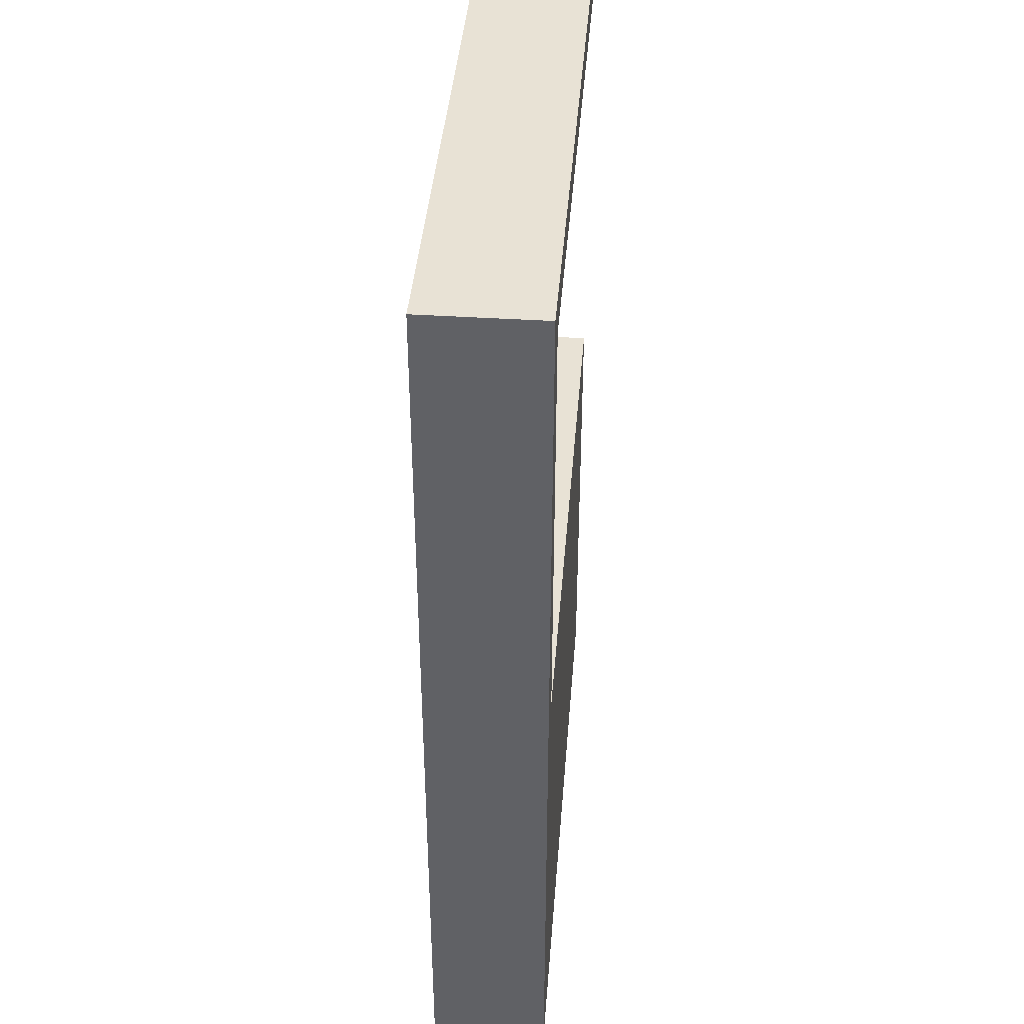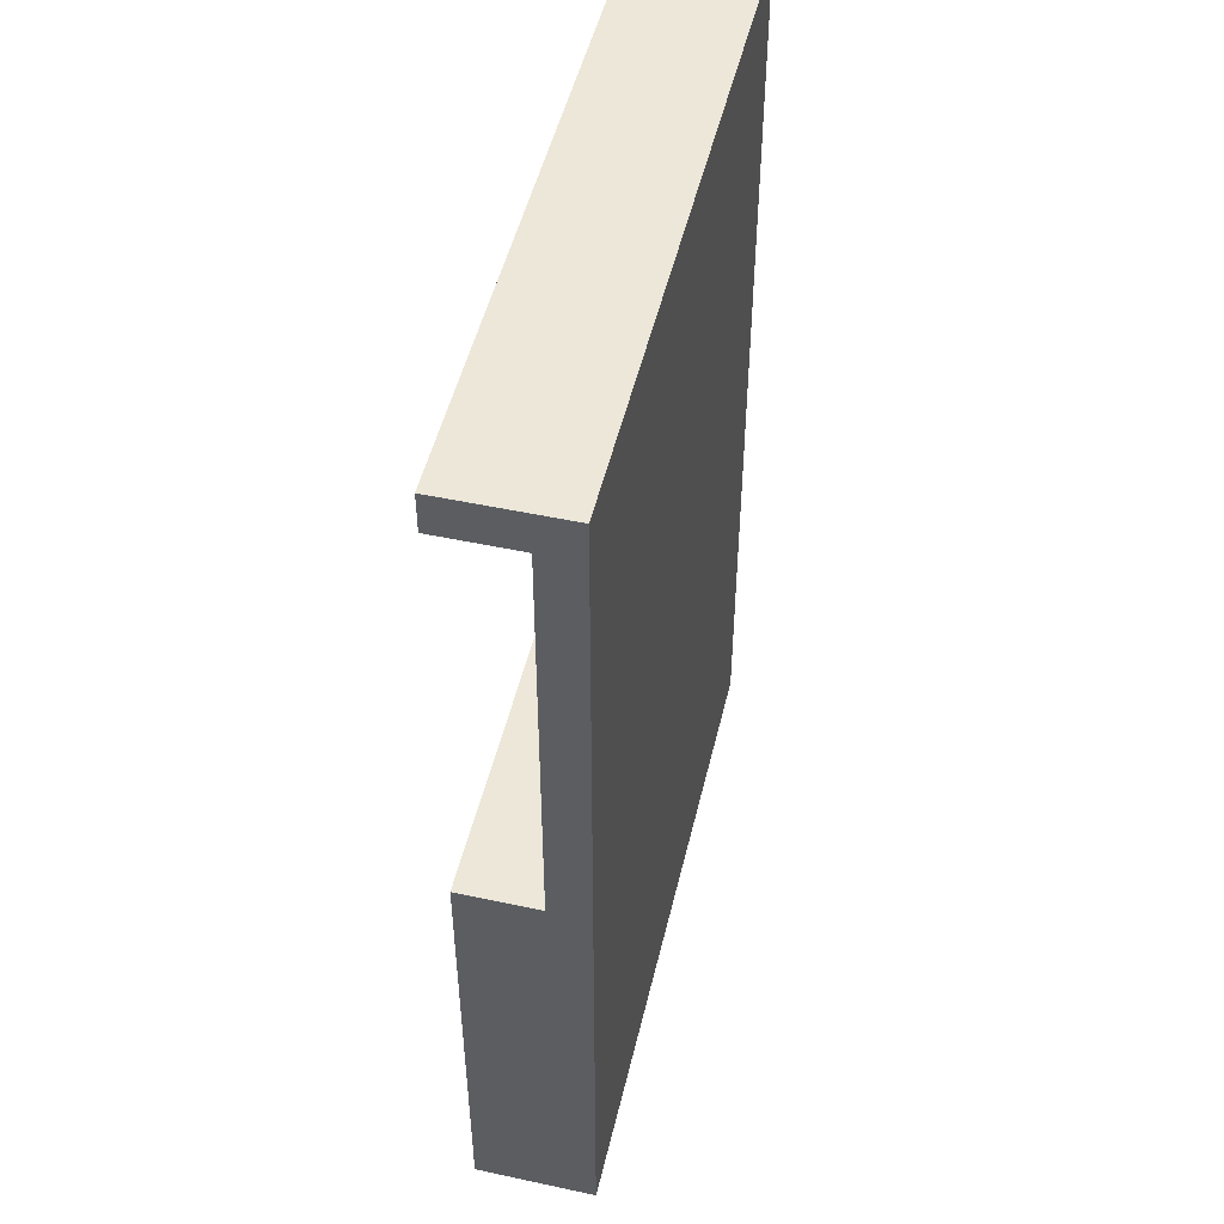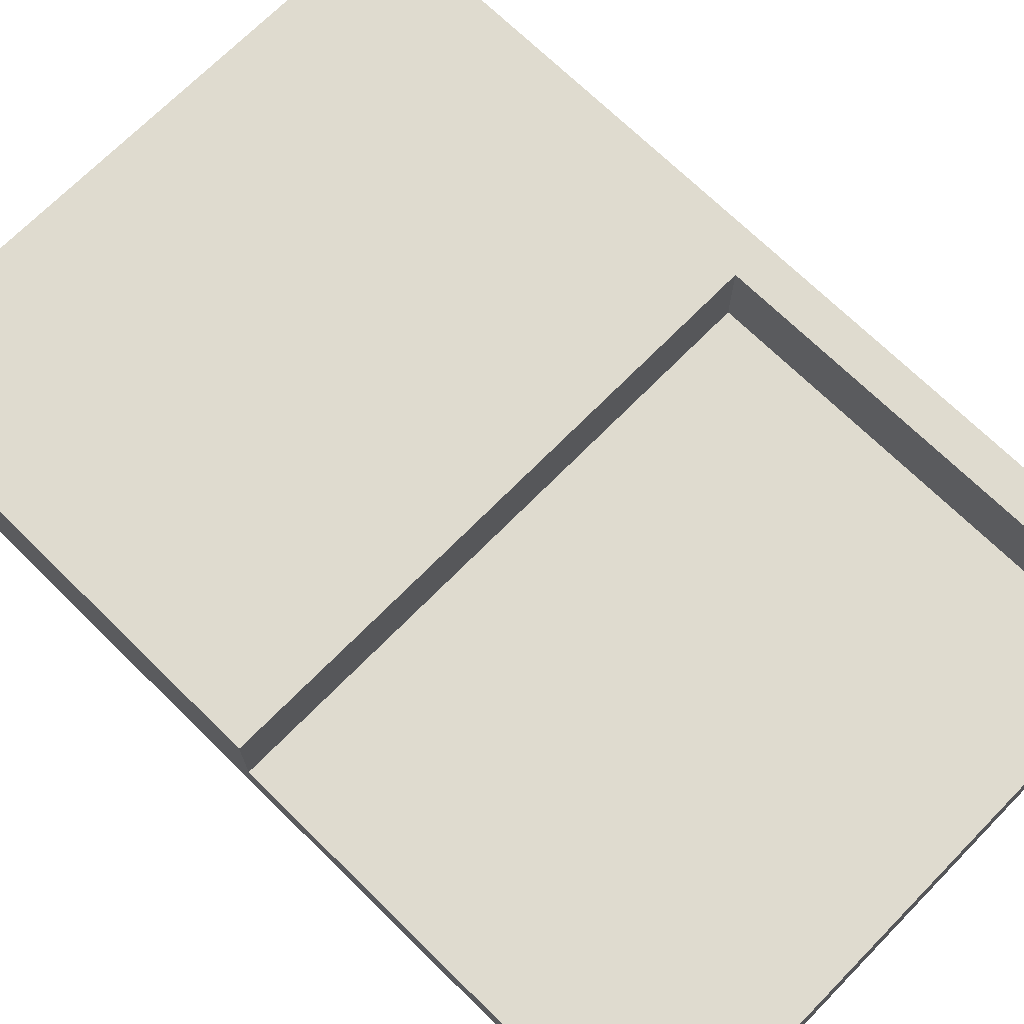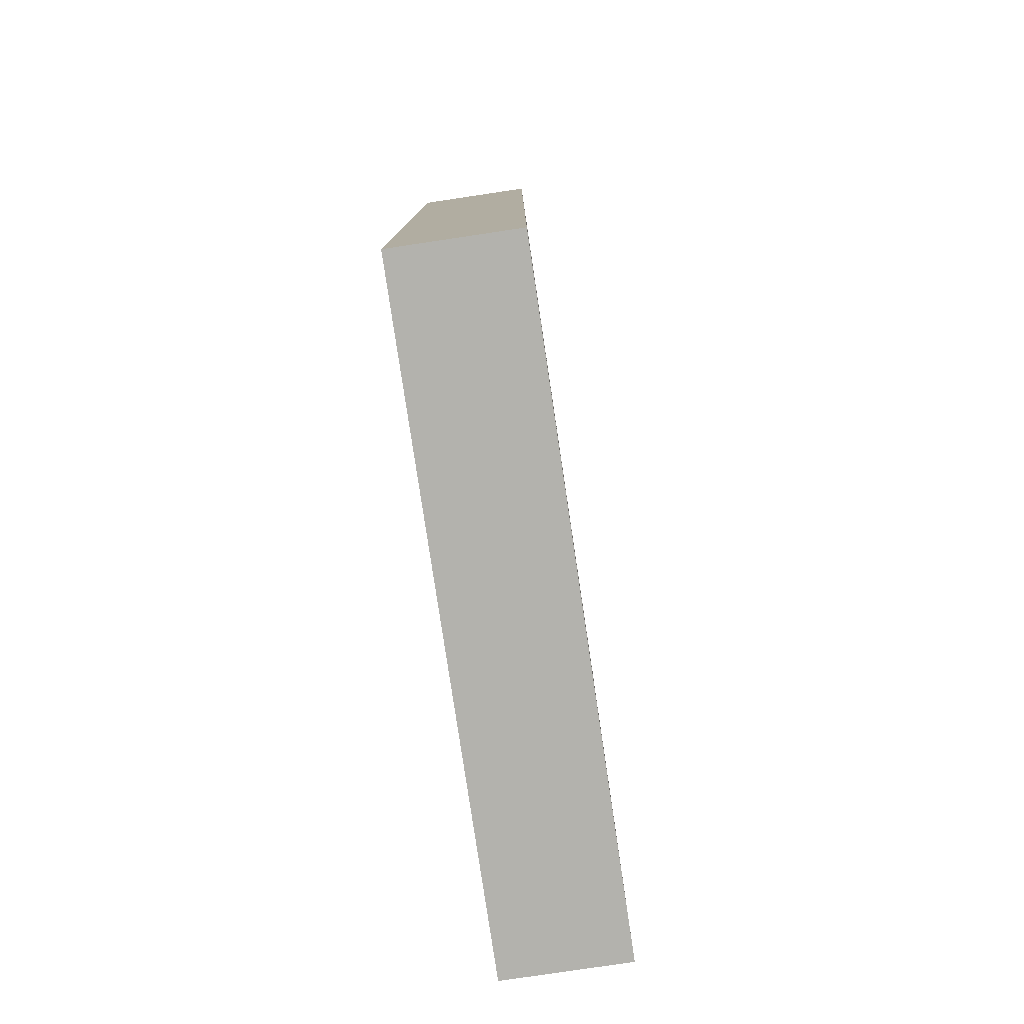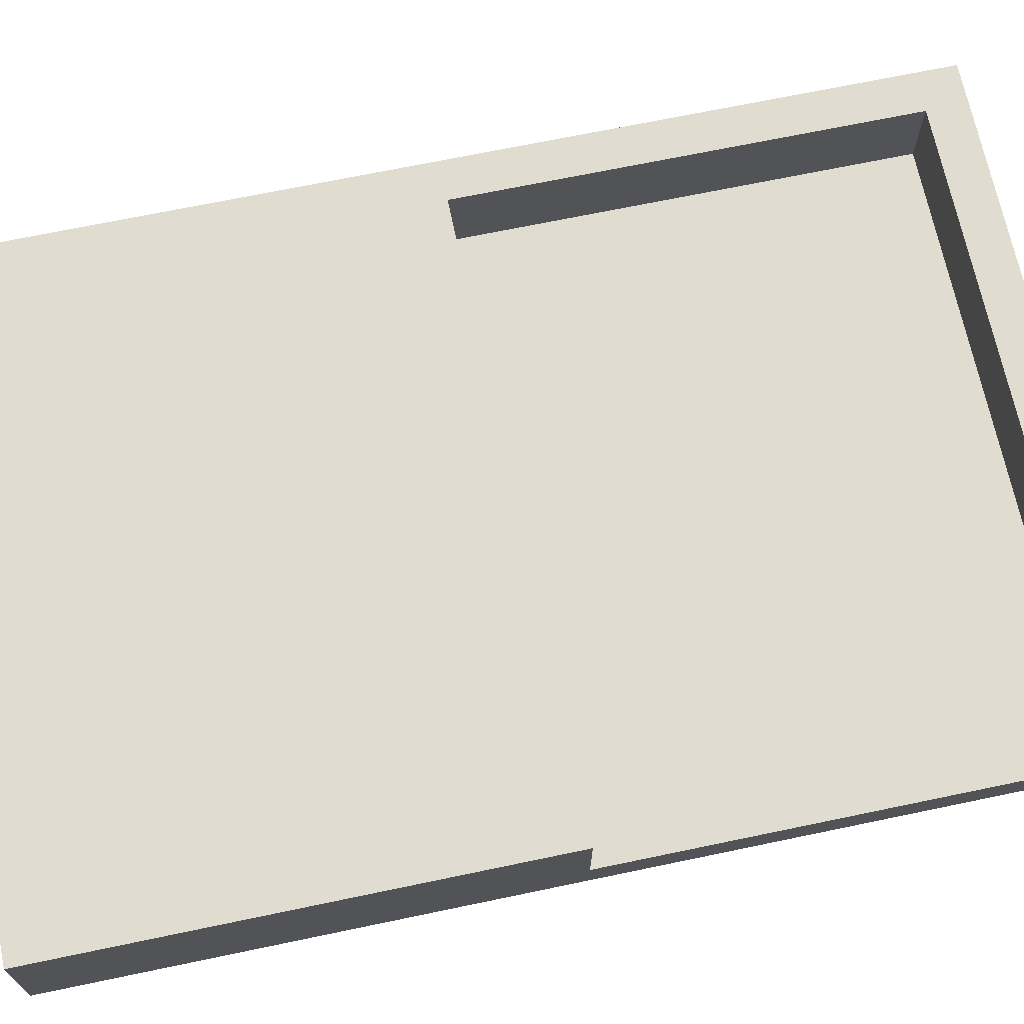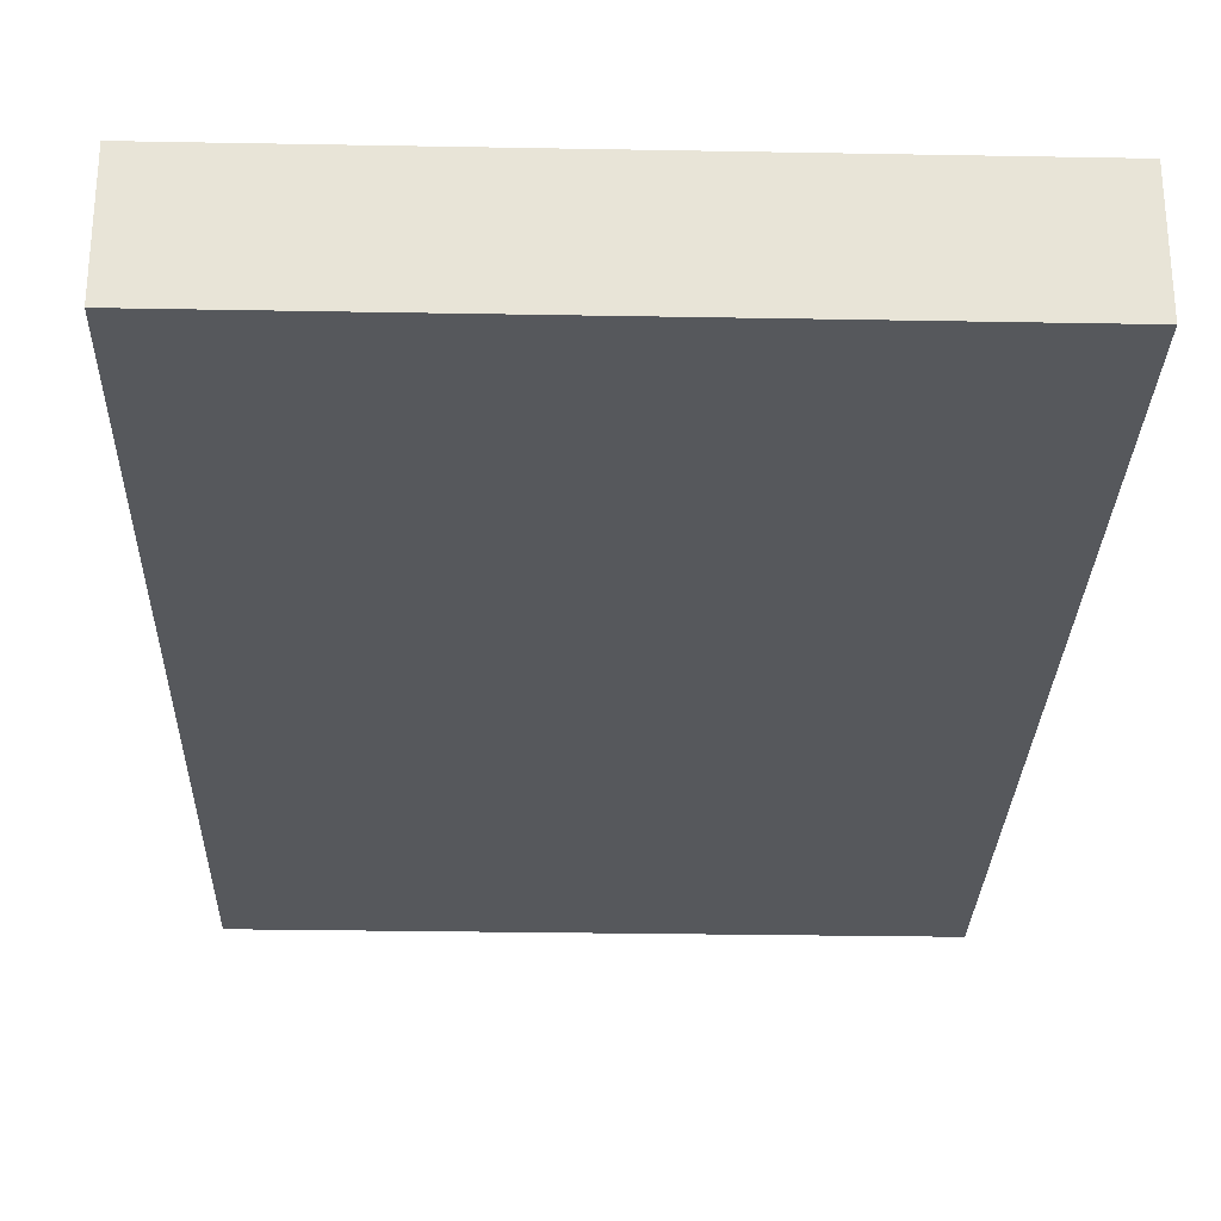
<metadata>
{"format":"obj","ext":"obj","renderer":"f3d","projection":"perspective","resolution":1024,"background":"white","views":[{"elev":40.7,"azim":-85.5,"up":"+Y"},{"elev":50.1,"azim":103.3,"up":"+Y"},{"elev":70.3,"azim":134.5,"up":"+Z"},{"elev":-79.4,"azim":-81.5,"up":"+Y"},{"elev":69.4,"azim":78.2,"up":"+Z"},{"elev":-28.0,"azim":-1.6,"up":"+Z"}]}
</metadata>
<code>
o
v 2.4 0.1 -1.3
v 2.4 0.1 -1.6
v 2.4 0.2 -1.3
v 2.4 0.2 -1.6
v 2.4 2.5 -1.3
v 2.4 2.5 -1.6
v 2.5 1.3 -1.3
v 2.5 1.3 -1.5
v 2.5 2.4 -1.3
v 2.5 2.4 -1.5
v 4 0.1 -1.3
v 4 0.1 -1.6
v 4 0.2 -1.3
v 4 0.2 -1.6
v 4 1.3 -1.3
v 4 1.3 -1.5
v 4 2.4 -1.3
v 4 2.4 -1.5
v 4 2.5 -1.3
v 4 2.5 -1.6
v 2.4 0.1 -1.3
v 2.4 0.2 -1.3
v 2.4 2.5 -1.3
v 2.5 1.3 -1.3
v 2.5 2.4 -1.3
v 4 0.1 -1.3
v 4 0.2 -1.3
v 4 1.3 -1.3
v 4 2.4 -1.3
v 4 2.5 -1.3
v 2.5 1.3 -1.5
v 2.5 2.4 -1.5
v 4 1.3 -1.5
v 4 2.4 -1.5
v 2.4 0.1 -1.6
v 2.4 0.2 -1.6
v 2.4 2.5 -1.6
v 4 0.1 -1.6
v 4 0.2 -1.6
v 4 2.5 -1.6
v 2.4 0.1 -1.3
v 4 0.1 -1.3
v 2.4 0.1 -1.6
v 4 0.1 -1.6
v 2.5 2.4 -1.3
v 4 2.4 -1.3
v 2.5 2.4 -1.5
v 4 2.4 -1.5
v 2.5 1.3 -1.3
v 4 1.3 -1.3
v 2.5 1.3 -1.5
v 4 1.3 -1.5
v 2.4 2.5 -1.3
v 4 2.5 -1.3
v 2.4 2.5 -1.6
v 4 2.5 -1.6
f 3 2 1
f 4 2 3
f 5 4 3
f 6 4 5
f 7 8 9
f 9 8 10
f 11 12 13
f 13 12 14
f 13 14 15
f 15 14 16
f 16 14 18
f 17 18 19
f 18 14 20
f 19 18 20
f 24 23 22
f 25 23 24
f 26 22 21
f 27 24 22
f 27 22 26
f 28 24 27
f 29 23 25
f 30 23 29
f 33 32 31
f 34 32 33
f 35 36 38
f 36 37 39
f 38 36 39
f 39 37 40
f 43 42 41
f 44 42 43
f 47 46 45
f 48 46 47
f 49 50 51
f 51 50 52
f 53 54 55
f 55 54 56

</code>
